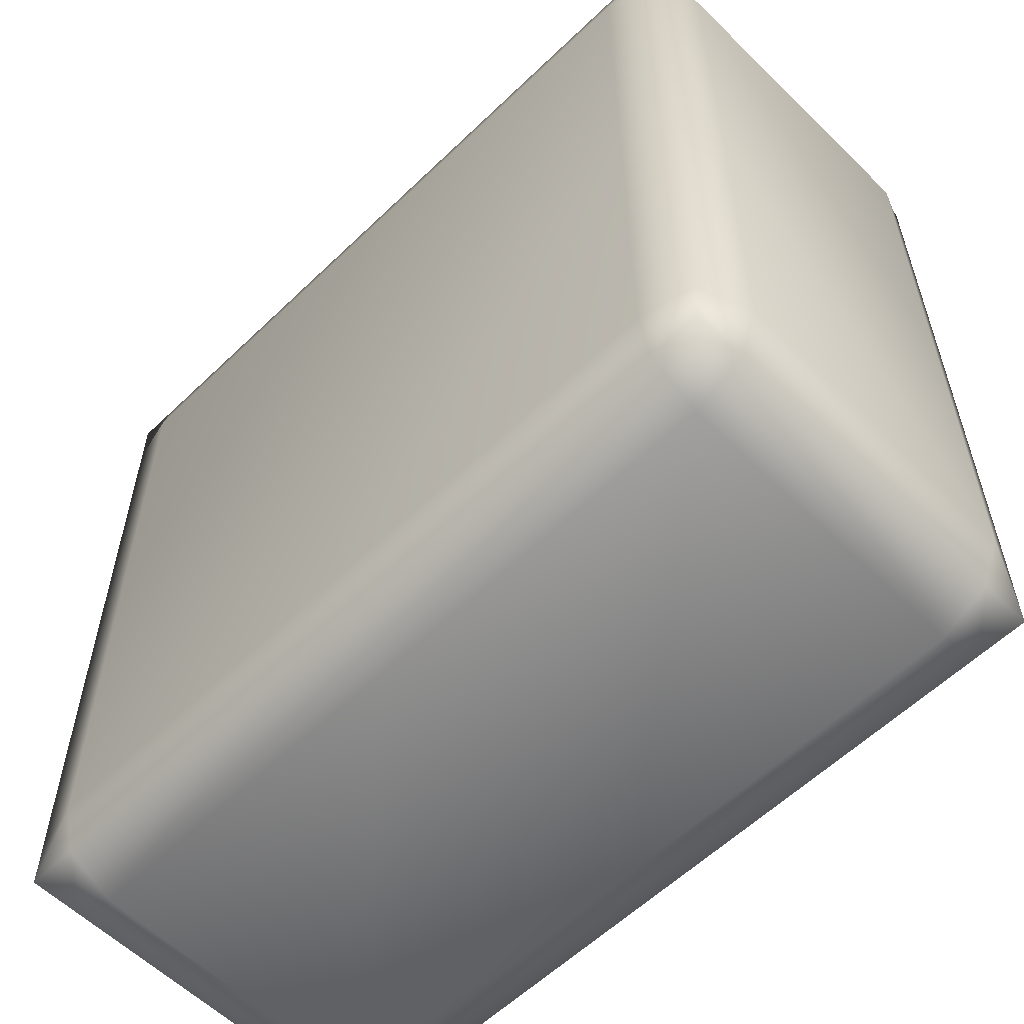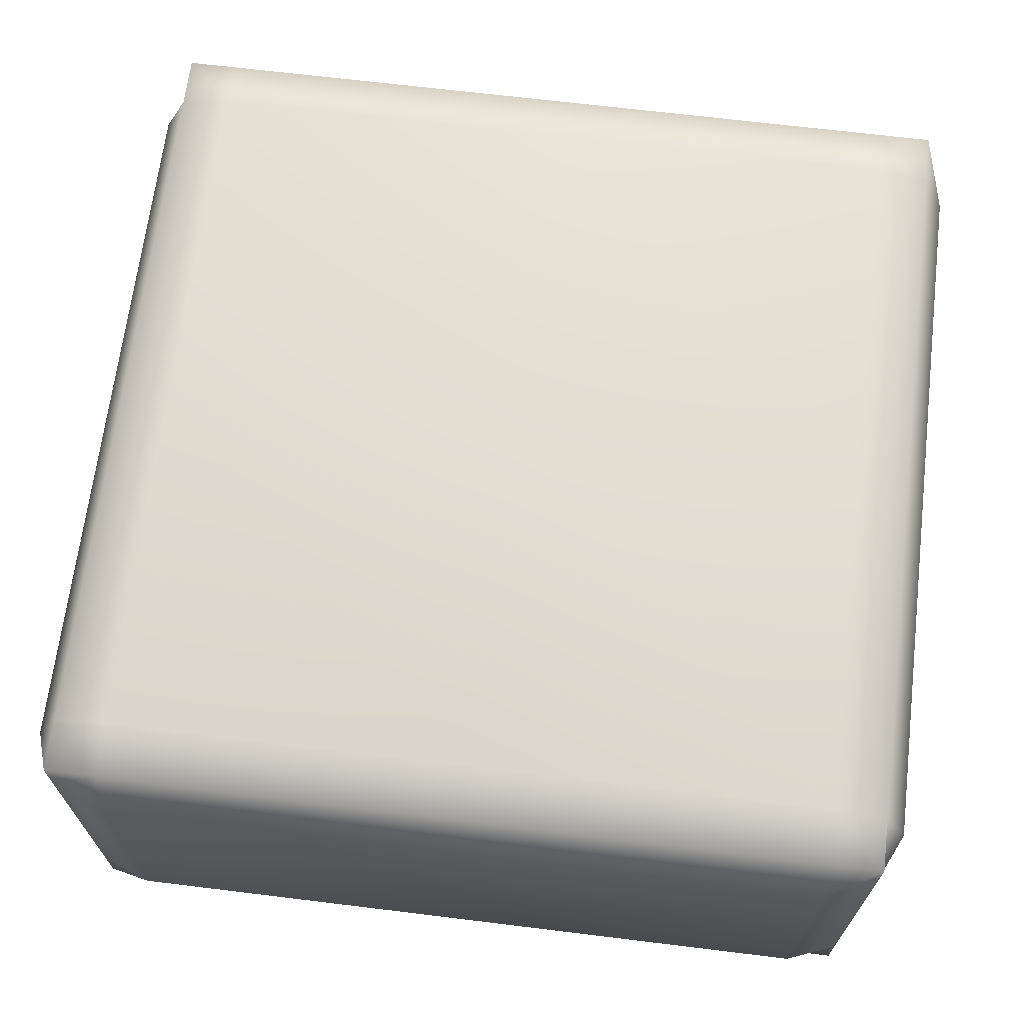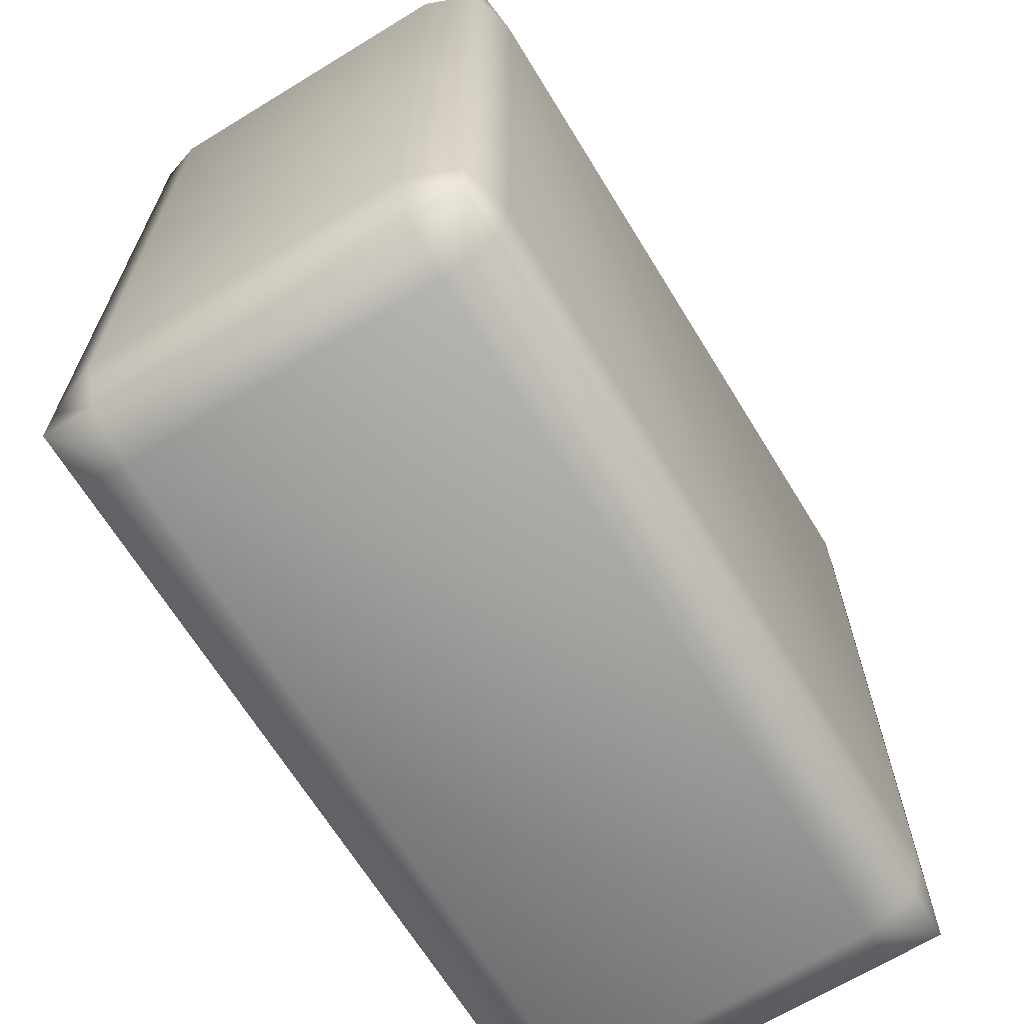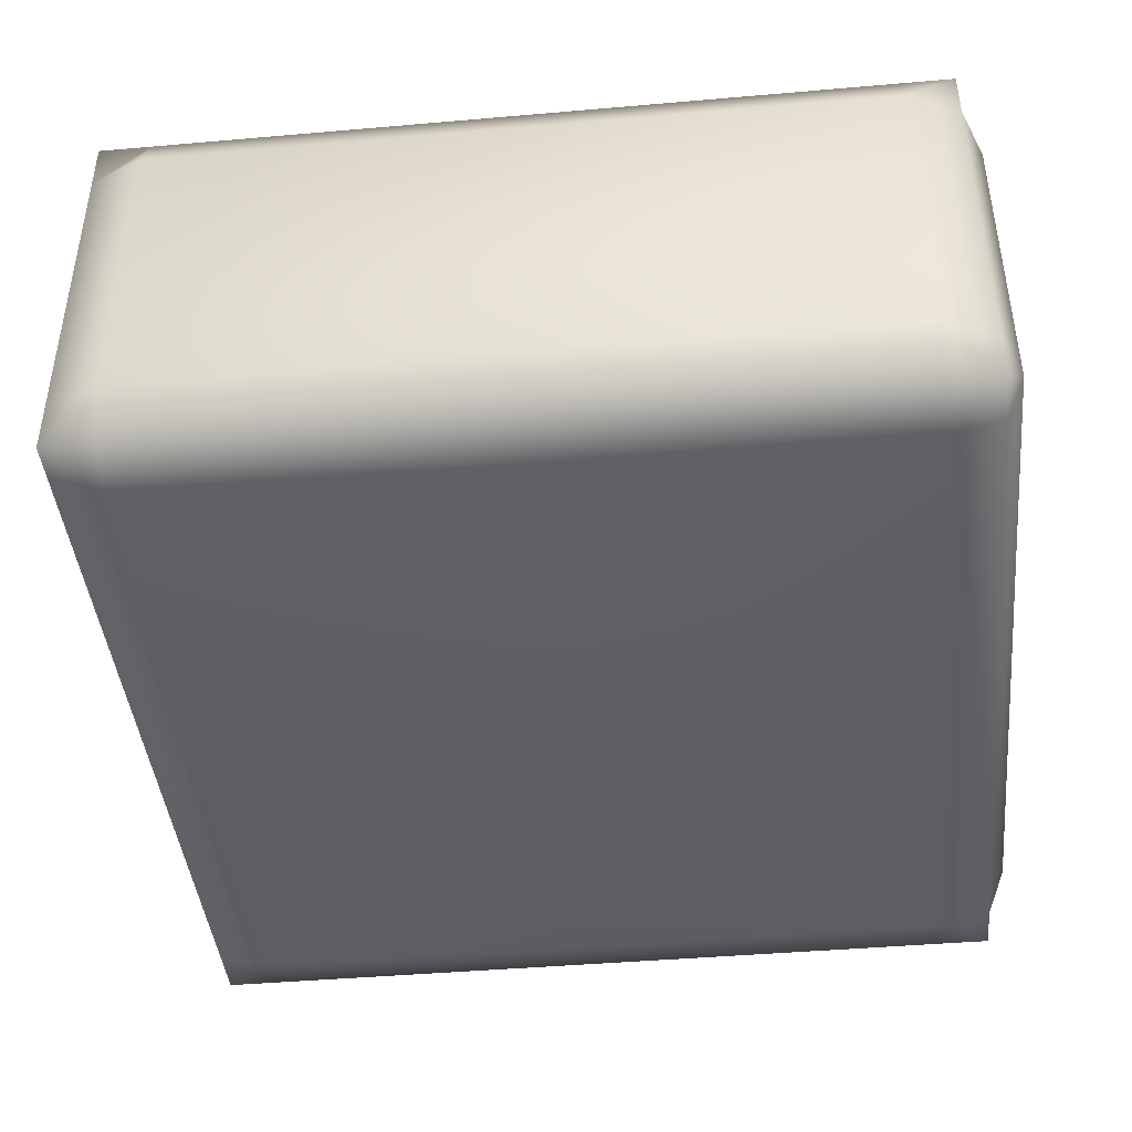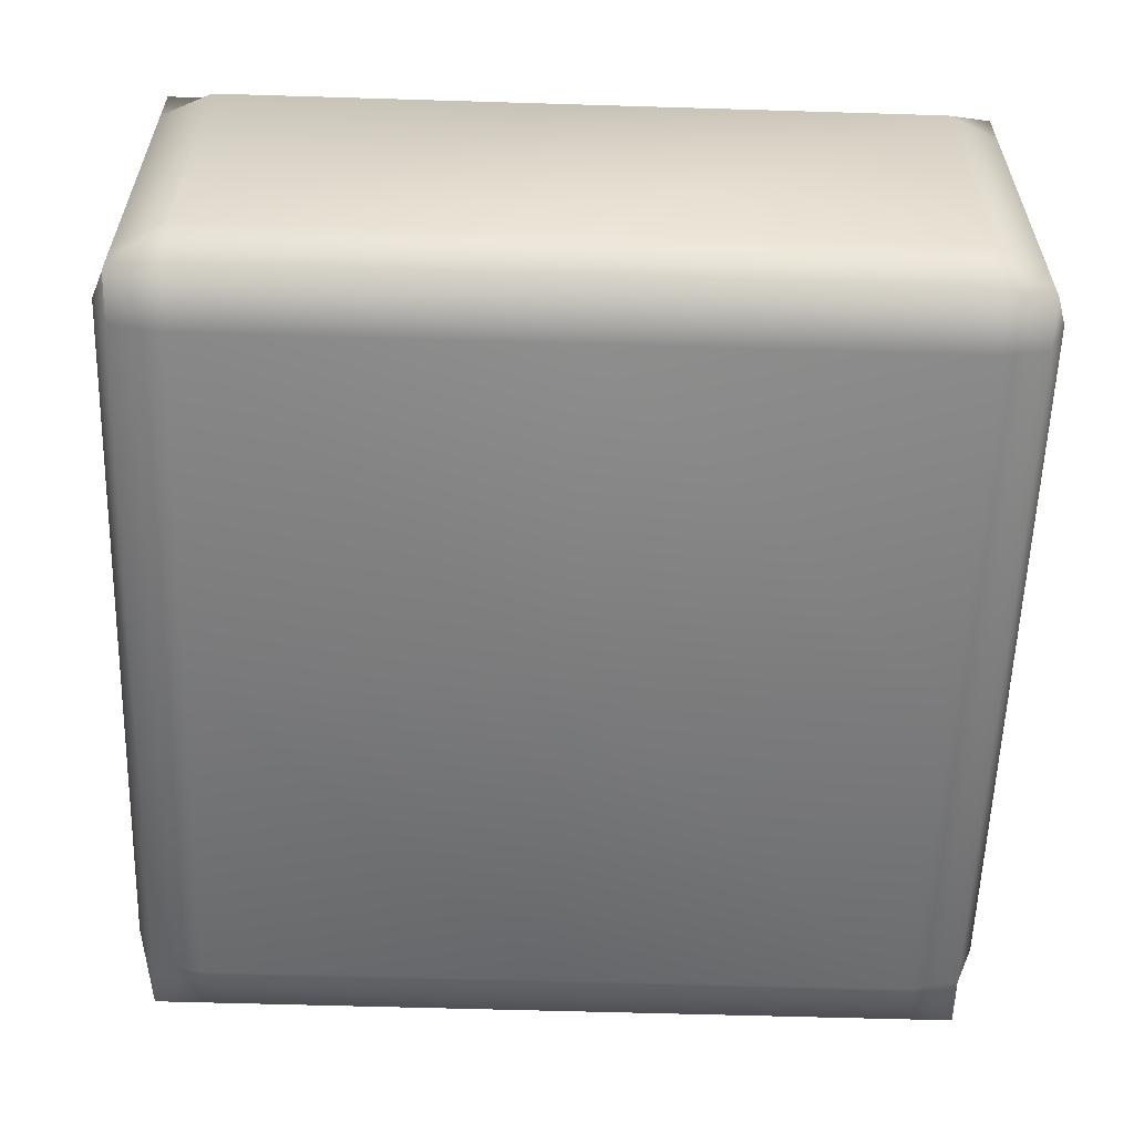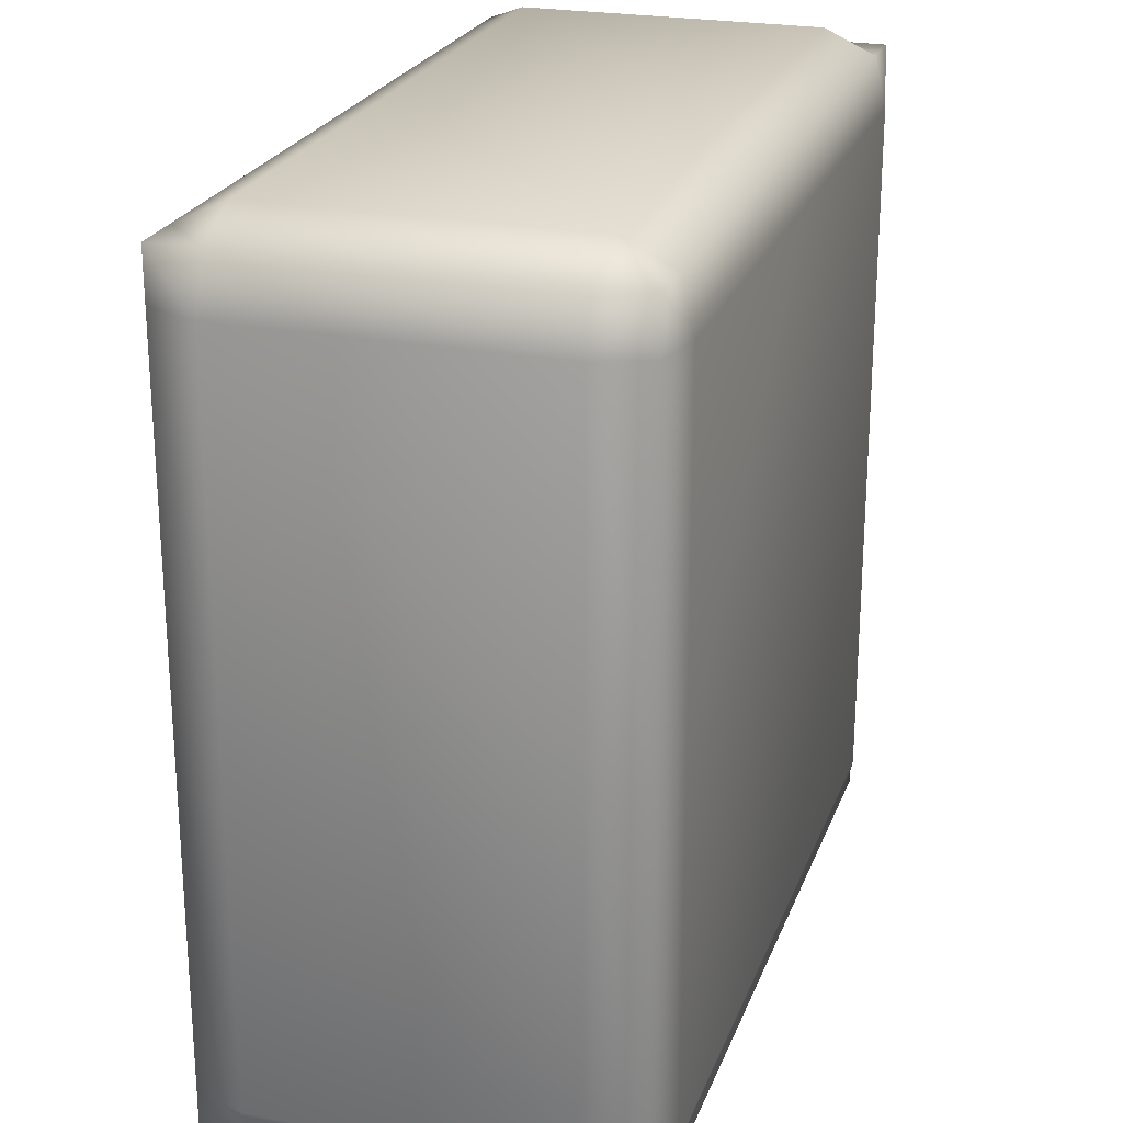
<metadata>
{"format":"obj","ext":"obj","renderer":"f3d","projection":"perspective","resolution":1024,"background":"white","views":[{"elev":-58.3,"azim":-135.2,"up":"+Z"},{"elev":67.6,"azim":-83.0,"up":"+Y"},{"elev":-67.0,"azim":-58.5,"up":"+Z"},{"elev":-43.1,"azim":-174.1,"up":"+Y"},{"elev":-58.5,"azim":178.2,"up":"+Y"},{"elev":23.8,"azim":107.5,"up":"+Z"}]}
</metadata>
<code>
o Couch.001_Cube.001
v 0.5 -0.25 0
v -0.5 0.25 0
v 0 -0.2585 0
v 0.5 0.25 0
v 0.5 -0.25 0.5
v 0 -0.25 0.5
v 0 0.25 -0.5
v 0.5 0.25 -0.5
v -0.5 -0.25 0.5
v -0.5 0.25 0.5
v -0.5 -0.25 -0.5
v 0.5 -0.25 -0.5
v 0.5 0.25 0.5
v 0 0.2585 0
v 0 -0.25 -0.5
v -0.5 -0.25 0
v -0.5 0.25 -0.5
v 0 0.25 0.5
v -0.4375 -0.25 0.5
v -0.4375 0.2646 0
v -0.4375 -0.25 -0.5
v -0.4375 0.25 -0.5
v -0.4375 -0.2646 0
v -0.4375 0.25 0.5
v 0.4375 0.25 -0.5
v 0.4375 -0.2646 0
v 0.4375 -0.25 0.5
v 0.4375 -0.25 -0.5
v 0.4375 0.25 0.5
v 0.4375 0.2646 0
v 0.5 0.25 -0.4375
v 0 -0.2646 -0.4375
v -0.5 -0.25 -0.4375
v 0 0.2646 -0.4375
v 0.5 -0.25 -0.4375
v -0.5 0.25 -0.4375
v -0.4375 0.2646 -0.4375
v -0.4375 -0.2646 -0.4375
v 0.4375 0.2646 -0.4375
v 0.4375 -0.2646 -0.4375
v 0 -0.2646 0.4375
v -0.5 -0.25 0.4375
v 0.5 -0.25 0.4375
v -0.5 0.25 0.4375
v 0.5 0.25 0.4375
v 0 0.2646 0.4375
v -0.4375 0.2646 0.4375
v -0.4375 -0.2646 0.4375
v 0.4375 0.2646 0.4375
v 0.4375 -0.2646 0.4375
v 0 0.1875 -0.5295
v 0 -0.1875 0.5295
v 0.5 -0.1875 0.5
v 0.5 0.1875 0.5
v 0 -0.1875 -0.5295
v -0.5244 0.1875 0
v -0.5244 -0.1875 0
v -0.5 0.1875 0.5
v -0.5 -0.1875 0.5
v 0.5 -0.1875 -0.5
v 0.5 0.1875 -0.5
v -0.5 -0.1875 -0.5
v -0.5 0.1875 -0.5
v 0 0.1875 0.5295
v 0.5244 0.1875 0
v 0.5244 -0.1875 0
v -0.4375 -0.1875 -0.5295
v -0.4375 0.1875 -0.5295
v -0.4375 -0.1875 0.5295
v -0.4375 0.1875 0.5295
v 0.4375 -0.1875 -0.5295
v 0.4375 0.1875 -0.5295
v 0.4375 -0.1875 0.5295
v 0.4375 0.1875 0.5295
v -0.5244 -0.1875 -0.4375
v -0.5244 0.1875 -0.4375
v 0.5244 -0.1875 -0.4375
v 0.5244 0.1875 -0.4375
v -0.5244 -0.1875 0.4375
v -0.5244 0.1875 0.4375
v 0.5244 -0.1875 0.4375
v 0.5244 0.1875 0.4375
f 74 54 13 29
f 70 64 18 24
f 48 23 3 41
f 50 26 1 43
f 38 21 15 32
f 40 28 12 35
f 82 65 4 45
f 78 61 8 31
f 72 51 7 25
f 68 63 17 22
f 76 56 2 36
f 80 58 10 44
f 47 46 14 20
f 49 45 4 30
f 37 34 7 22
f 39 31 8 25
f 36 37 22 17
f 44 47 20 2
f 51 68 22 7
f 33 11 21 38
f 42 16 23 48
f 58 70 24 10
f 34 39 25 7
f 46 49 30 14
f 61 72 25 8
f 32 15 28 40
f 41 3 26 50
f 64 74 29 18
f 3 32 40 26
f 14 30 39 34
f 16 33 38 23
f 2 20 37 36
f 30 4 31 39
f 20 14 34 37
f 63 76 36 17
f 65 78 31 4
f 26 40 35 1
f 23 38 32 3
f 6 41 50 27
f 18 29 49 46
f 9 42 48 19
f 10 24 47 44
f 29 13 45 49
f 24 18 46 47
f 56 80 44 2
f 54 82 45 13
f 27 50 43 5
f 19 48 41 6
f 5 43 81 53
f 57 79 80 56
f 16 42 79 57
f 66 77 78 65
f 1 35 77 66
f 62 75 76 63
f 11 33 75 62
f 52 73 74 64
f 6 27 73 52
f 60 71 72 61
f 12 28 71 60
f 59 69 70 58
f 9 19 69 59
f 55 67 68 51
f 15 21 67 55
f 79 59 58 80
f 42 9 59 79
f 75 57 56 76
f 33 16 57 75
f 67 62 63 68
f 21 11 62 67
f 71 55 51 72
f 28 15 55 71
f 77 60 61 78
f 35 12 60 77
f 81 66 65 82
f 43 1 66 81
f 69 52 64 70
f 19 6 52 69
f 73 53 54 74
f 27 5 53 73
f 53 81 82 54

</code>
